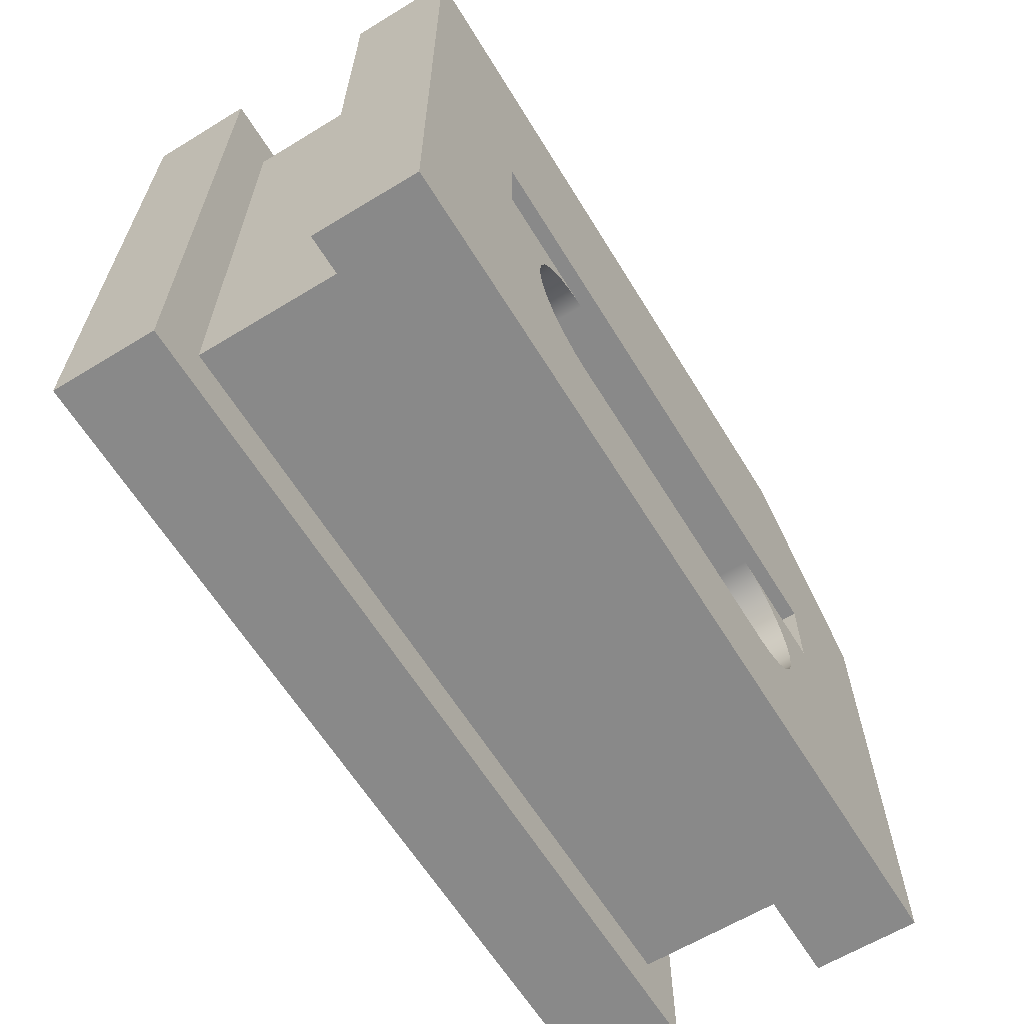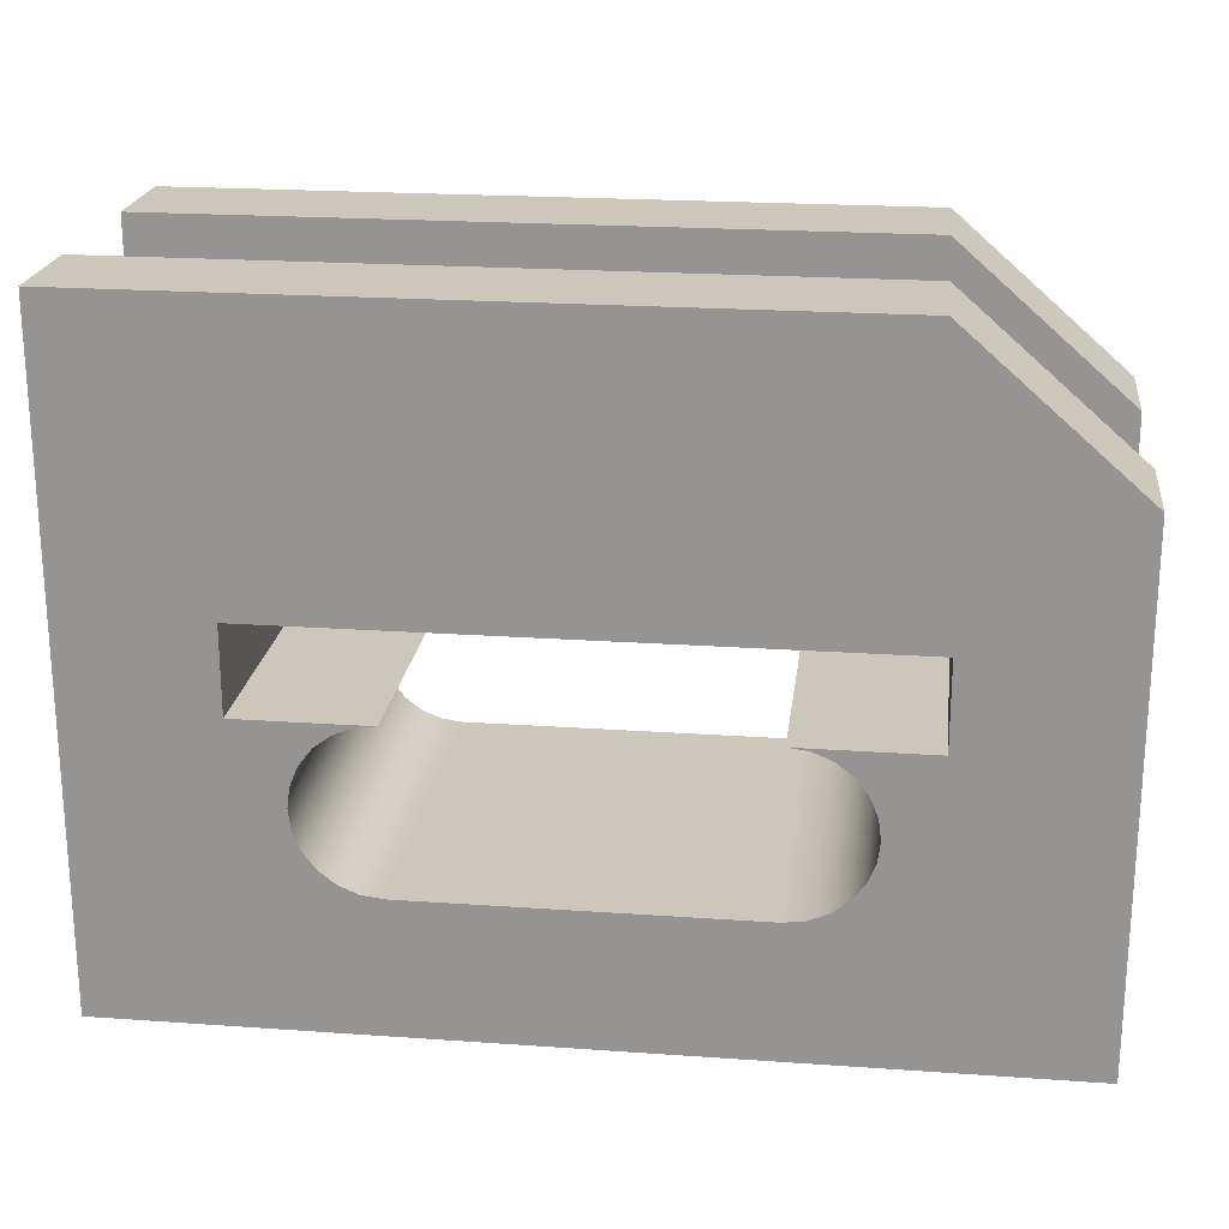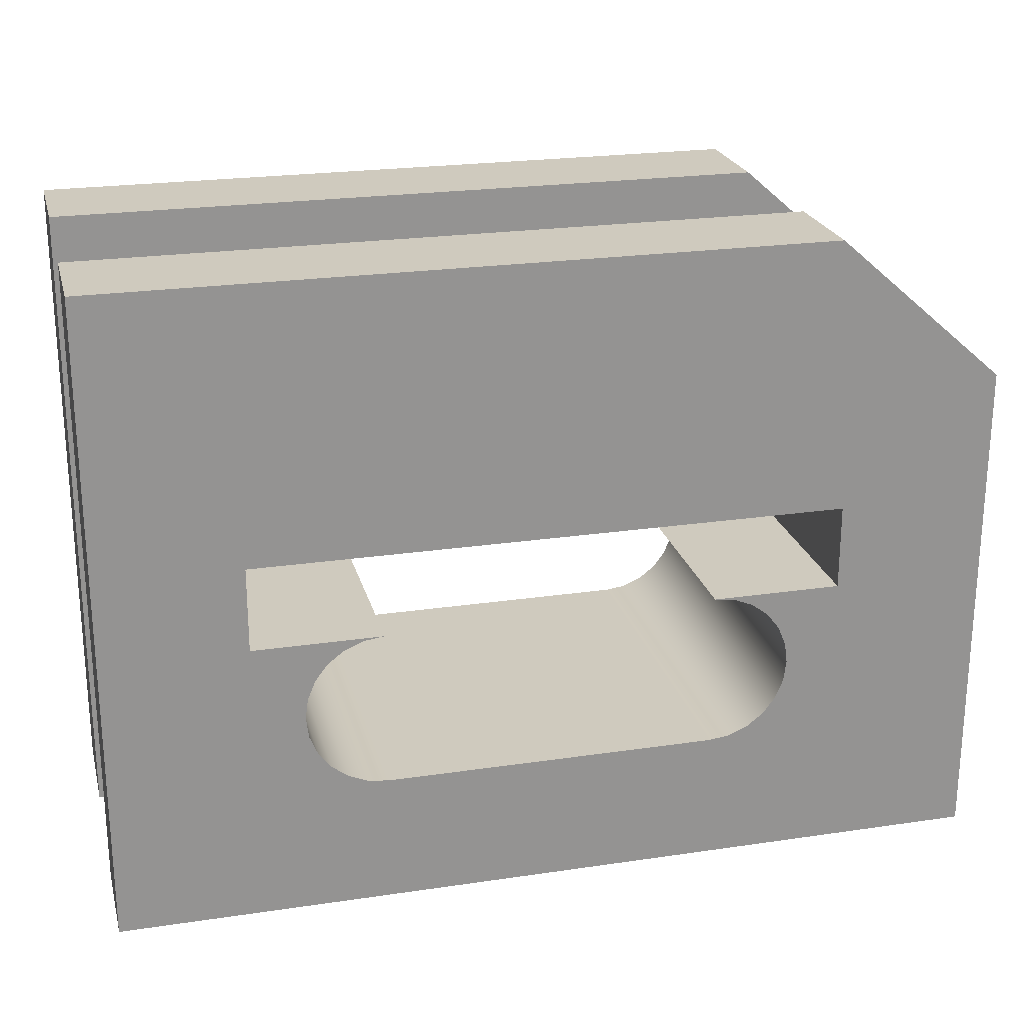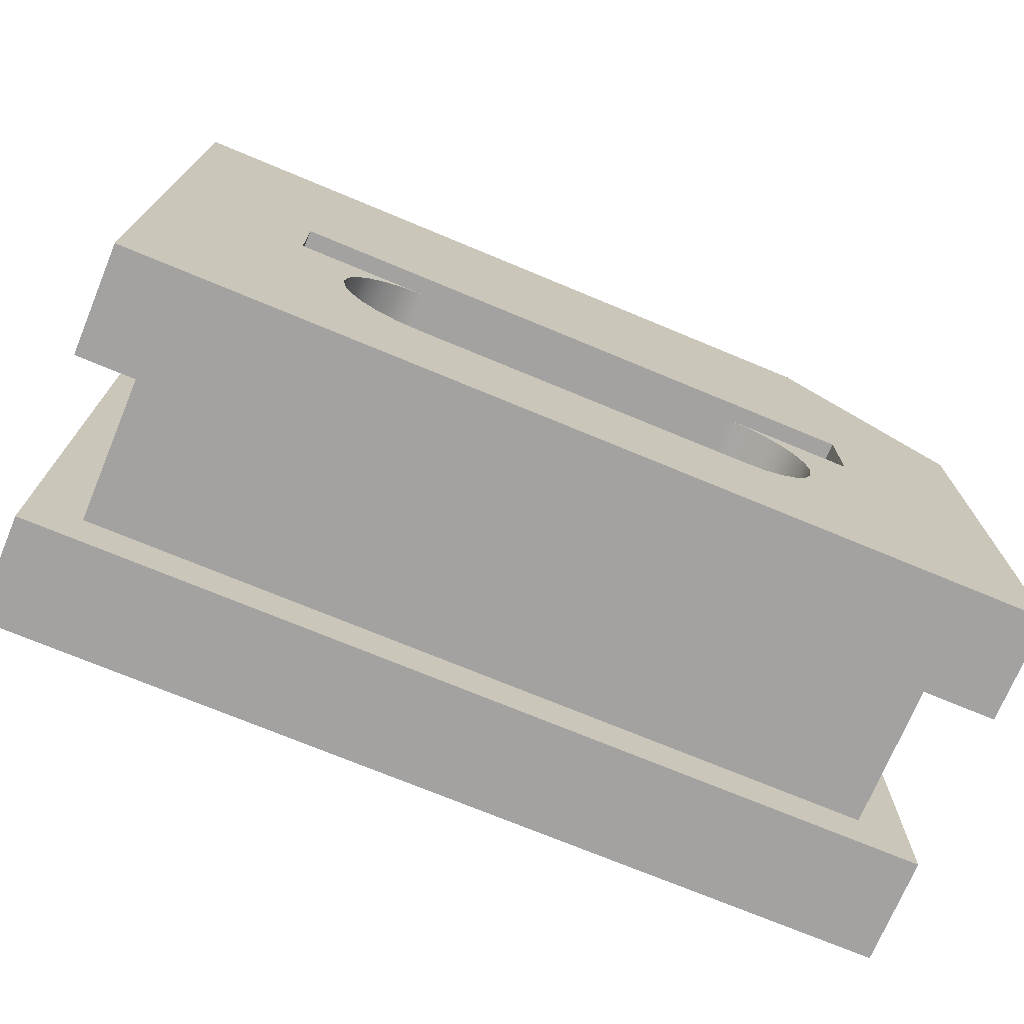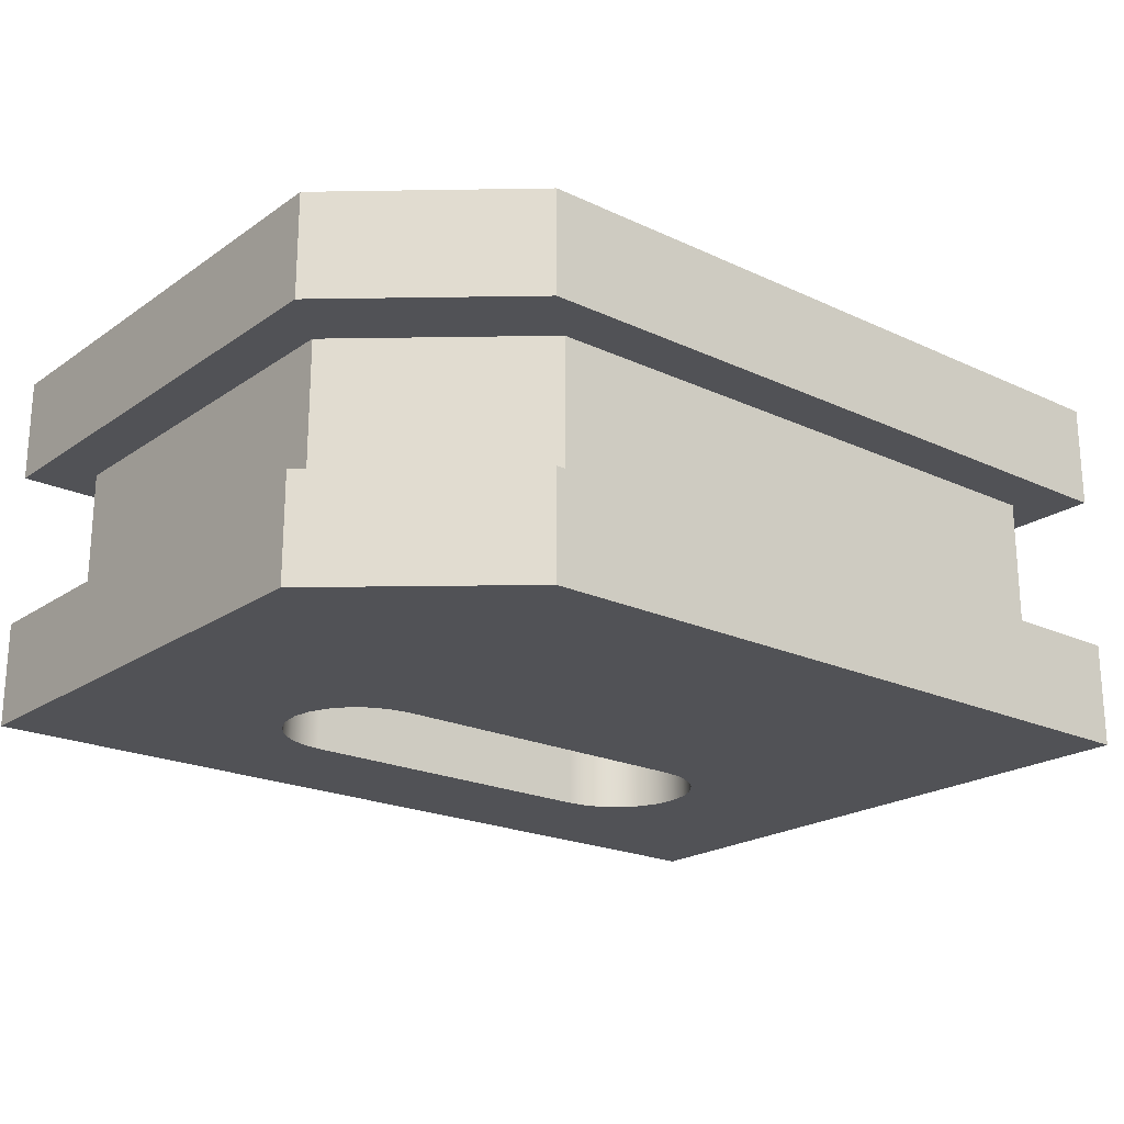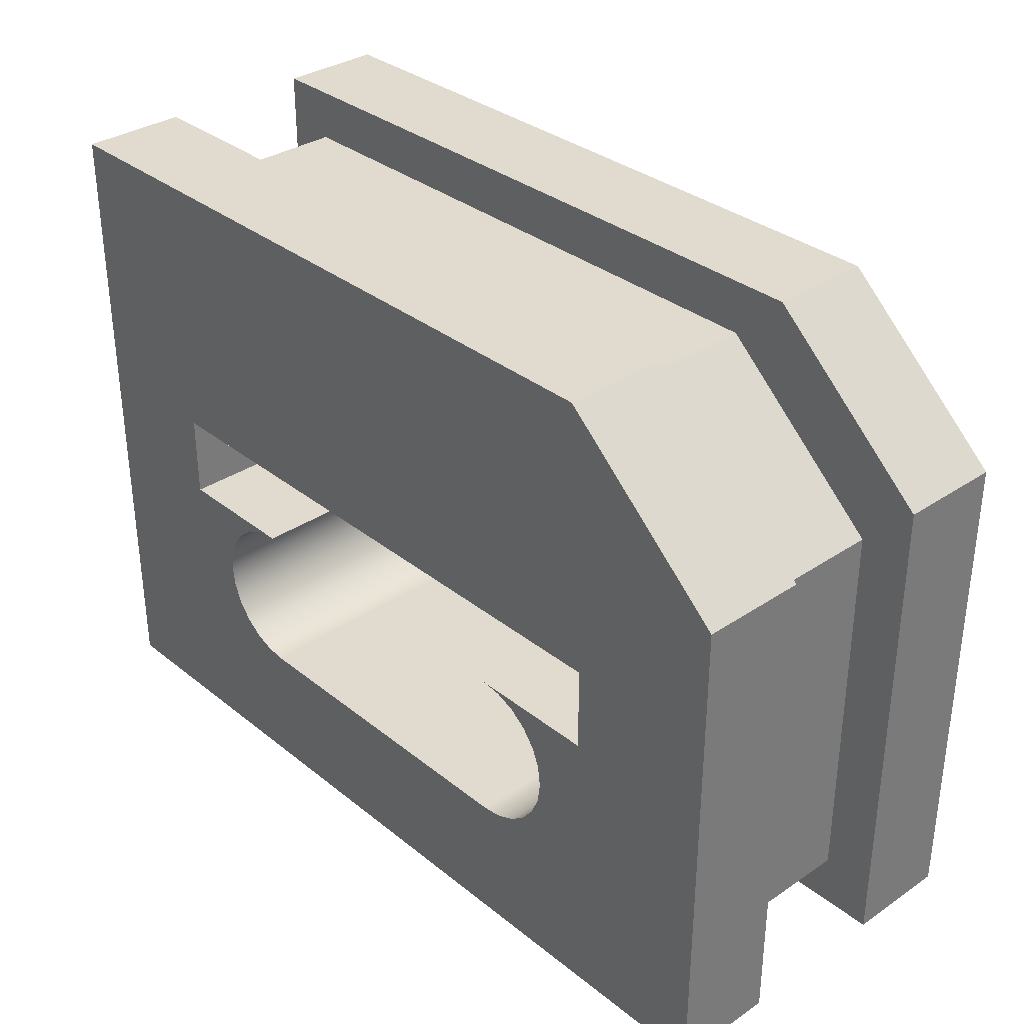
<metadata>
{"format":"obj","ext":"obj","renderer":"f3d","projection":"perspective","resolution":1024,"background":"white","views":[{"elev":-63.0,"azim":121.6,"up":"+Z"},{"elev":21.5,"azim":-172.9,"up":"+Z"},{"elev":23.2,"azim":165.9,"up":"+Z"},{"elev":-72.7,"azim":157.4,"up":"+Z"},{"elev":-21.2,"azim":-39.6,"up":"+Y"},{"elev":33.4,"azim":-132.6,"up":"+Z"}]}
</metadata>
<code>
g Body1
v 4.35 -1 4.5
v 10.65 -1 4.5
v 10.65 -2 4.5
v 4.35 -2 4.5
v 10.65 5 1.5
v 4.35 5 1.5
v 4.35 -2 1.5
v 10.65 -2 1.5
v 3.962 5 1.551
v 3.6 5 1.701
v 3.289 5 1.939
v 3.051 5 2.25
v 2.901 5 2.612
v 2.85 5 3
v 2.901 5 3.388
v 3.051 5 3.75
v 3.289 5 4.061
v 3.6 5 4.299
v 3.962 5 4.449
v 4.35 5 4.5
v 3.962 -2 4.449
v 3.6 -2 4.299
v 3.289 -2 4.061
v 3.051 -2 3.75
v 2.901 -2 3.388
v 2.85 -2 3
v 2.901 -2 2.612
v 3.051 -2 2.25
v 3.289 -2 1.939
v 3.6 -2 1.701
v 3.962 -2 1.551
v 10.65 5 4.5
v 11.04 5 4.449
v 11.4 5 4.299
v 11.71 5 4.061
v 11.95 5 3.75
v 12.1 5 3.388
v 12.15 5 3
v 12.1 5 2.612
v 11.95 5 2.25
v 11.71 5 1.939
v 11.4 5 1.701
v 11.04 5 1.551
v 11.04 -2 1.551
v 11.4 -2 1.701
v 11.71 -2 1.939
v 11.95 -2 2.25
v 12.1 -2 2.612
v 12.15 -2 3
v 12.1 -2 3.388
v 11.95 -2 3.75
v 11.71 -2 4.061
v 11.4 -2 4.299
v 11.04 -2 4.449
v 1.9 5 4.5
v 1.9 -1 4.5
v 13.1 -1 4.5
v 13.1 5 4.5
v 1.9 5 6.1
v 1.9 -1 6.1
v 13.1 5 6.1
v 13.1 -1 6.1
v -1 -2 -1
v 15.8 -2 -1
v 15.8 -2 11.3
v 2.2 -2 11.3
v -1 -2 8.5
v 15.8 5 11.3
v 15.8 5 -1
v -1 5 -1
v -1 5 8.5
v 2.2 5 11.3
v 15.8 3 -1
v 15.8 3 11.3
v 2.2 3 11.3
v -1 3 8.5
v -1 3 -1
v 14.8 3 0
v 0 3 0
v 0 3 7.5
v 3.2 3 10.3
v 14.8 3 10.3
v 15.8 0 -1
v -1 0 -1
v -1 0 8.5
v 2.2 0 11.3
v 15.8 0 11.3
v 0 0 0
v 14.8 0 0
v 14.8 0 10.3
v 3.2 0 10.3
v 0 0 7.5
f 1 2 4
f 4 2 3
f 5 6 8
f 8 6 7
f 7 6 31
f 31 6 9
f 31 9 30
f 30 9 10
f 30 10 29
f 29 10 11
f 29 11 28
f 28 11 12
f 28 12 27
f 27 12 13
f 27 13 26
f 26 13 14
f 26 14 25
f 25 14 15
f 25 15 24
f 24 15 16
f 24 16 23
f 23 16 17
f 23 17 22
f 22 17 18
f 22 18 21
f 21 18 19
f 21 19 1
f 1 19 20
f 1 4 21
f 32 33 2
f 2 33 54
f 2 54 3
f 54 33 53
f 53 33 34
f 53 34 52
f 52 34 35
f 52 35 51
f 51 35 36
f 51 36 50
f 50 36 37
f 50 37 49
f 49 37 38
f 49 38 48
f 48 38 39
f 48 39 47
f 47 39 40
f 47 40 46
f 46 40 41
f 46 41 45
f 45 41 42
f 45 42 44
f 44 42 43
f 44 43 8
f 8 43 5
f 20 55 1
f 1 55 56
f 2 57 32
f 32 57 58
f 55 59 56
f 56 59 60
f 59 61 60
f 60 61 62
f 61 58 62
f 62 58 57
f 56 60 1
f 1 60 2
f 2 60 62
f 2 62 57
f 44 8 64
f 64 8 7
f 64 7 63
f 63 7 31
f 63 31 30
f 30 29 63
f 63 29 28
f 63 28 27
f 27 26 63
f 63 26 25
f 63 25 67
f 67 25 24
f 67 24 23
f 23 22 67
f 67 22 21
f 67 21 4
f 67 4 66
f 66 4 3
f 66 3 65
f 65 3 54
f 65 54 53
f 53 52 65
f 65 52 51
f 65 51 50
f 65 50 64
f 64 50 49
f 64 49 48
f 48 47 64
f 64 47 46
f 64 46 45
f 45 44 64
f 6 5 69
f 69 5 43
f 69 43 42
f 42 41 69
f 69 41 40
f 69 40 39
f 69 39 58
f 58 39 38
f 58 38 37
f 37 36 58
f 58 36 35
f 58 35 34
f 34 33 58
f 58 33 32
f 69 58 68
f 68 58 61
f 68 61 72
f 72 61 59
f 72 59 71
f 71 59 55
f 71 55 70
f 70 55 13
f 70 13 12
f 20 19 55
f 55 19 18
f 55 18 17
f 17 16 55
f 55 16 15
f 55 15 14
f 14 13 55
f 12 11 70
f 70 11 10
f 70 10 9
f 9 6 70
f 70 6 69
f 74 82 73
f 73 82 78
f 73 78 79
f 82 74 81
f 81 74 75
f 81 75 76
f 81 76 80
f 80 76 77
f 80 77 79
f 79 77 73
f 75 74 72
f 72 74 68
f 76 75 71
f 71 75 72
f 77 76 70
f 70 76 71
f 73 77 69
f 69 77 70
f 74 73 68
f 68 73 69
f 84 88 83
f 83 88 89
f 83 89 87
f 87 89 90
f 87 90 91
f 84 85 88
f 88 85 92
f 92 85 91
f 91 85 86
f 91 86 87
f 85 84 67
f 67 84 63
f 86 85 66
f 66 85 67
f 87 86 65
f 65 86 66
f 83 87 64
f 64 87 65
f 84 83 63
f 63 83 64
f 89 88 78
f 78 88 79
f 90 89 82
f 82 89 78
f 91 90 81
f 81 90 82
f 92 91 80
f 80 91 81
f 88 92 79
f 79 92 80

</code>
